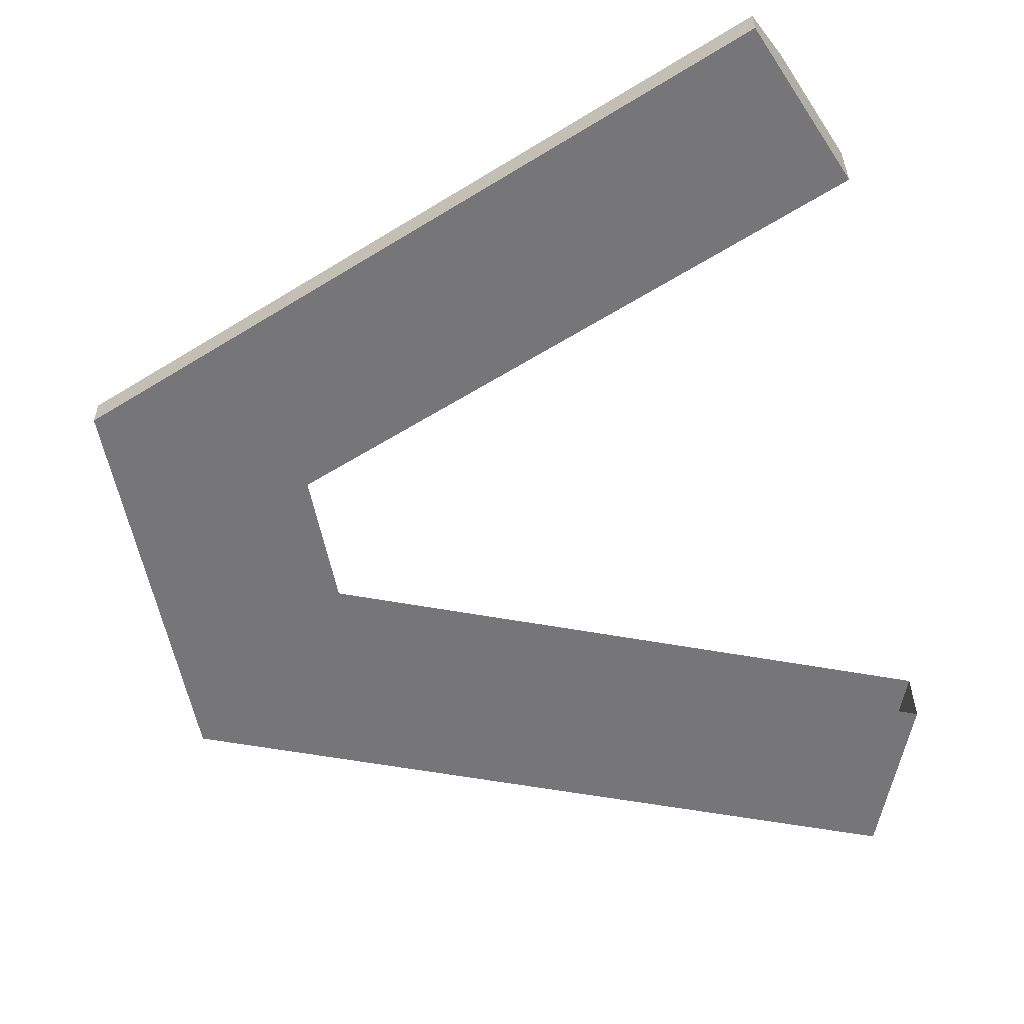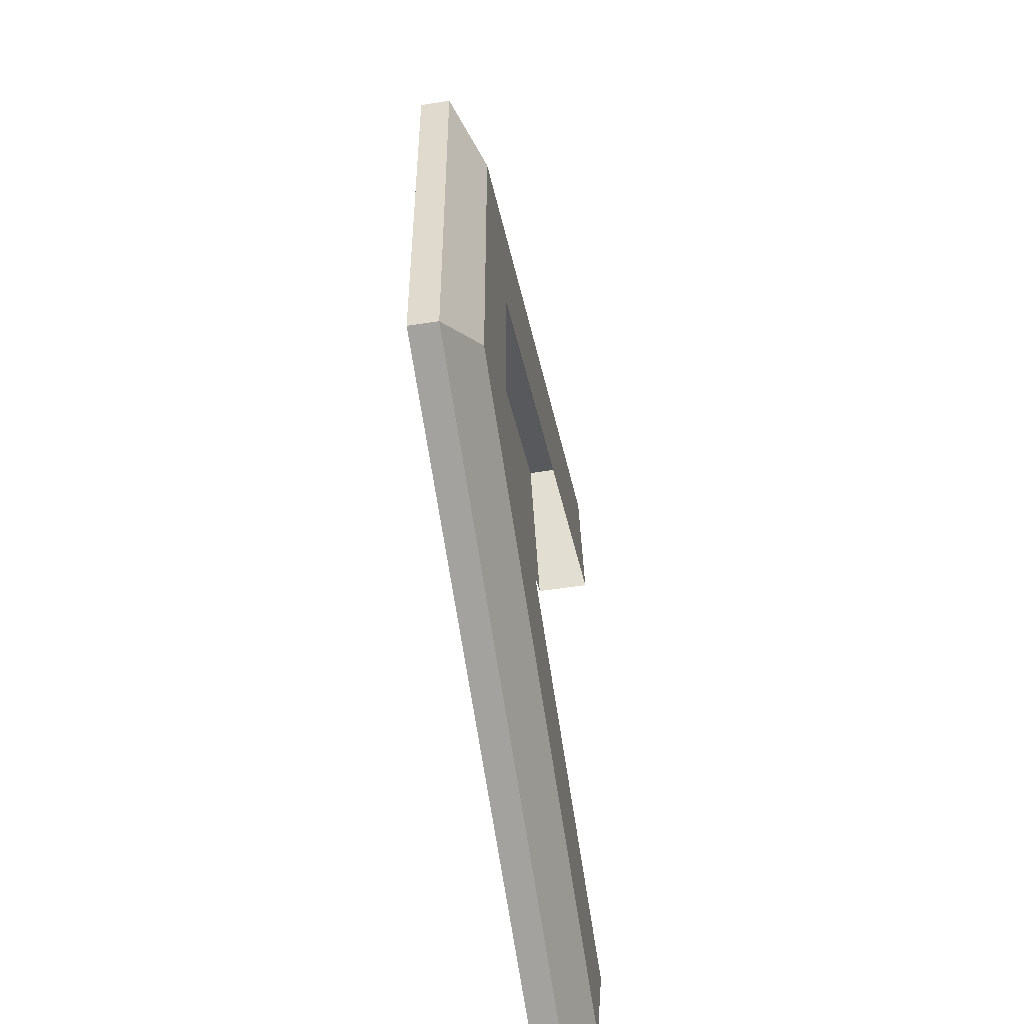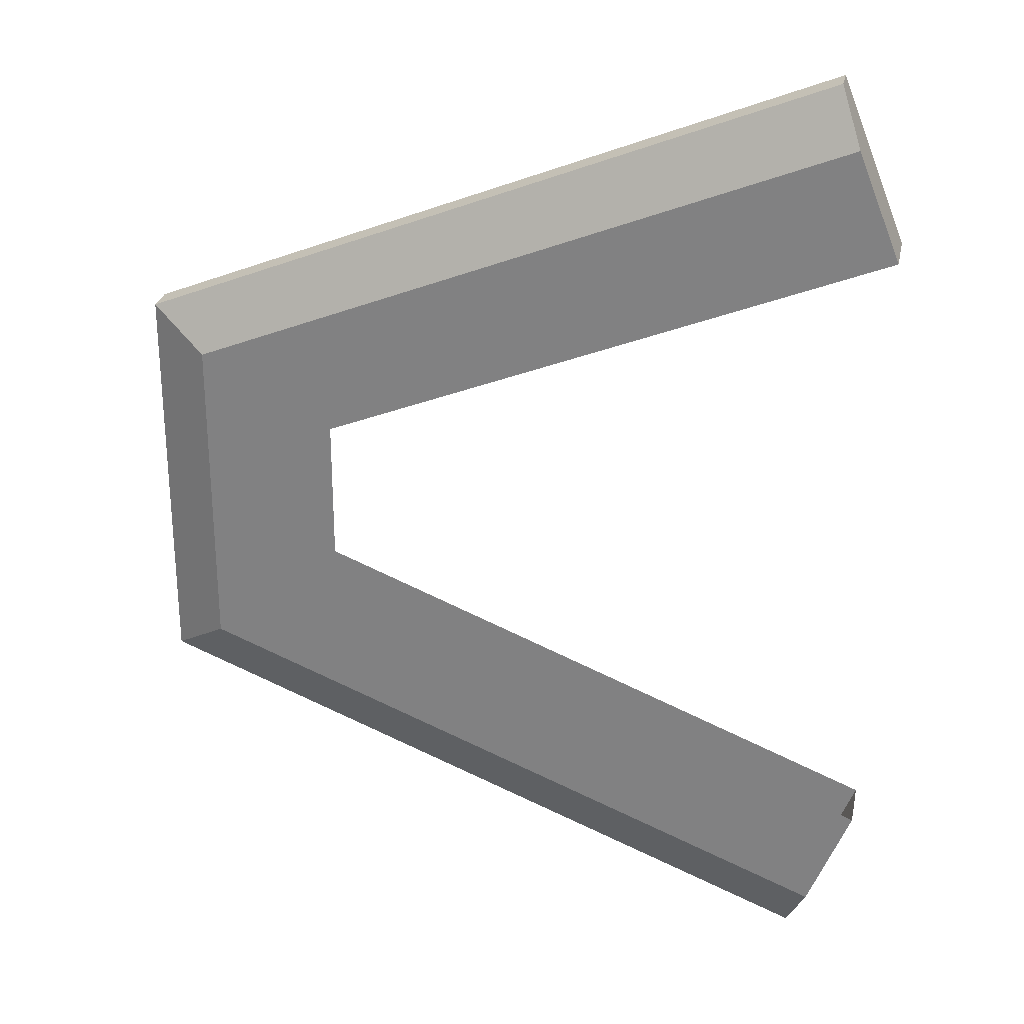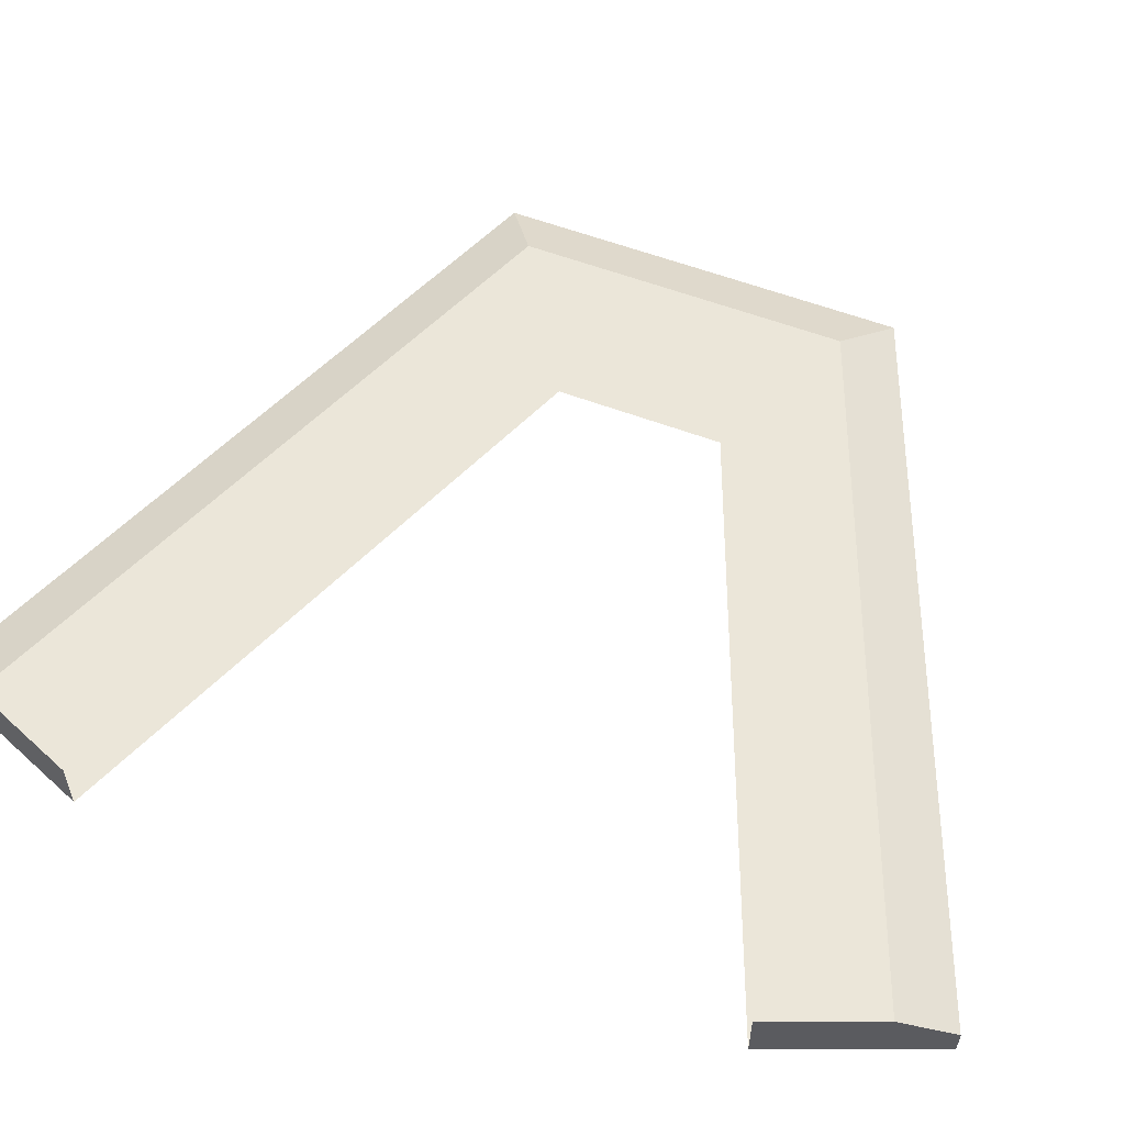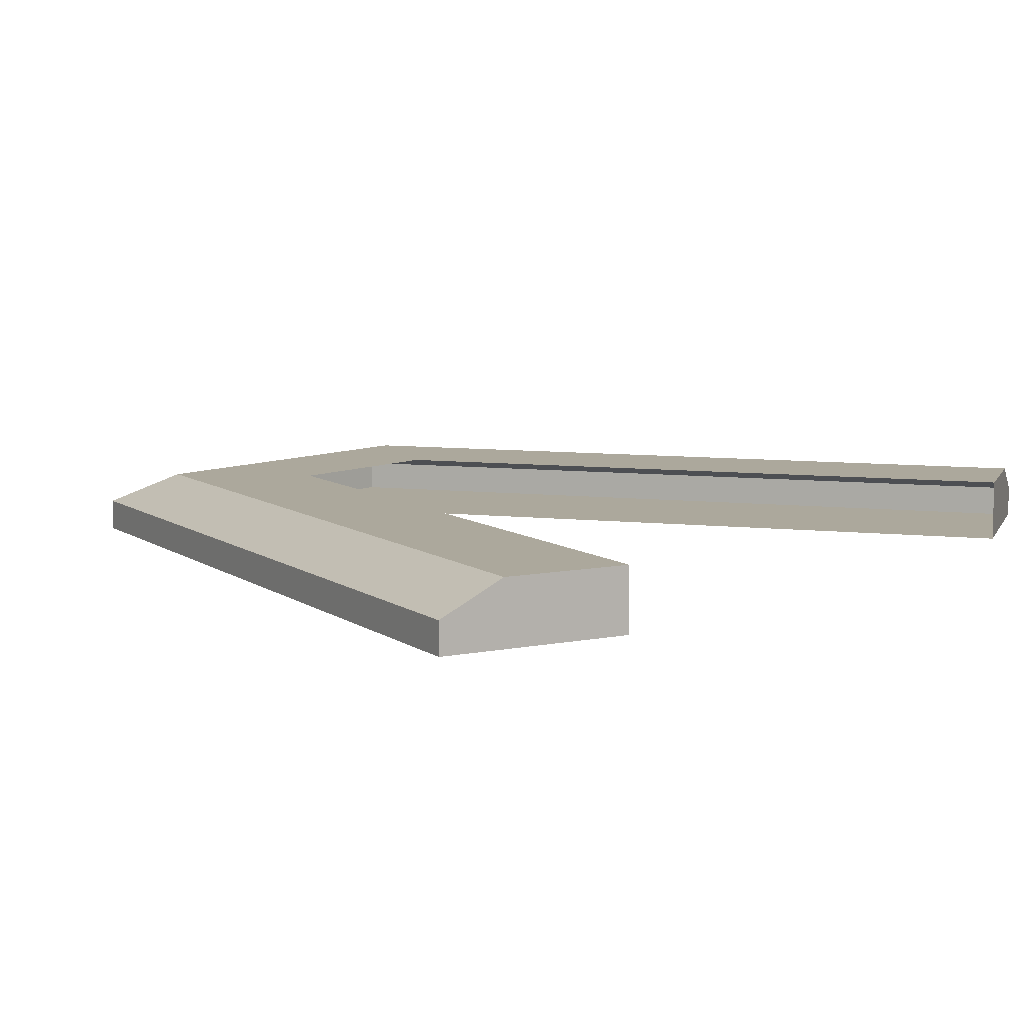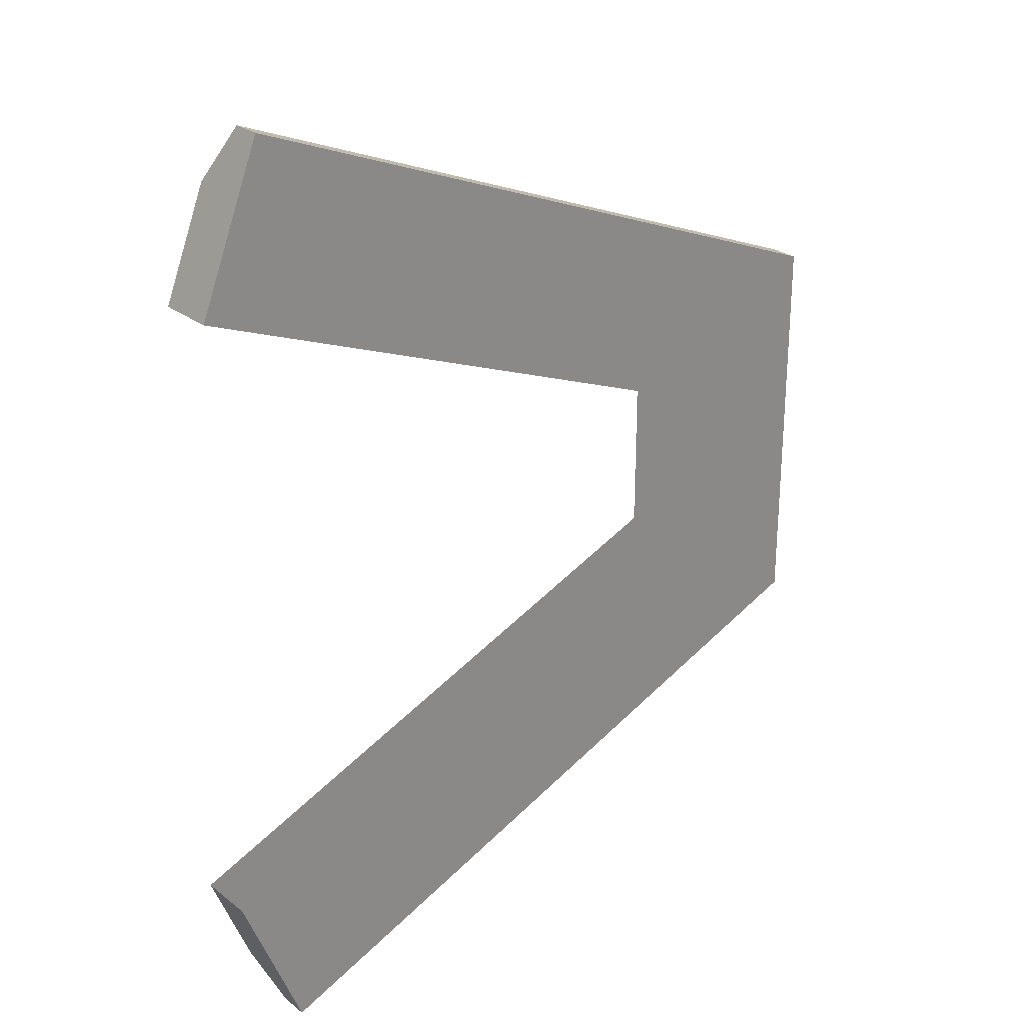
<metadata>
{"format":"obj","ext":"obj","renderer":"f3d","projection":"perspective","resolution":1024,"background":"white","views":[{"elev":-56.9,"azim":-168.9,"up":"+Y"},{"elev":-51.7,"azim":99.7,"up":"+Z"},{"elev":27.3,"azim":-168.2,"up":"+Z"},{"elev":56.9,"azim":-68.4,"up":"+Y"},{"elev":8.5,"azim":-141.1,"up":"+Y"},{"elev":26.7,"azim":-39.9,"up":"+Z"}]}
</metadata>
<code>
o Energy-Collector-Type-Omega-Chevron-Part-Lower
g Energy-Collector-Type-Omega-Chevron-Part-Lower
v -2.725 0.22 -0.174
v -2.725 0.22 0.174
v -2.725 0.245 -0.174
v -2.725 0.245 0.174
v -3.32 0.22 0.4118
v -3.32 0.245 0.4118
v -3.32 0.245 -0.4118
v -3.32 0.22 -0.4118
v -2.875 0.22 -0.07249
v -2.875 0.22 0.07249
v -2.775 0.22 -0.1402
v -2.775 0.22 0.1402
v -2.875 0.27 -0.07249
v -3 0.27 -0.1225
v -2.775 0.27 -0.1402
v -3.375 0.22 0.2725
v -3.338 0.22 0.3653
v -2.875 0.27 0.07249
v -2.775 0.27 0.1402
v -3.375 0.27 0.2725
v -3.338 0.27 0.3653
v -3 0.27 0.1225
v -3.375 0.27 -0.2725
v -3.338 0.27 -0.3653
v -3.375 0.22 -0.2725
v -3.338 0.22 -0.3653
f 21 22 20
f 21 19 22
f 19 18 22
f 15 14 13
f 15 23 14
f 15 24 23
f 4 2 1
f 1 3 4
f 8 7 3
f 3 1 8
f 6 5 2
f 2 4 6
f 12 10 9
f 9 11 12
f 17 16 10
f 10 12 17
f 15 13 18
f 18 19 15
f 21 20 16
f 16 17 21
f 26 25 23
f 23 24 26
f 11 9 25
f 25 26 11
f 5 17 12
f 12 2 5
f 3 15 19
f 19 4 3
f 6 21 17
f 17 5 6
f 4 19 21
f 21 6 4
f 2 12 11
f 11 1 2
f 1 11 26
f 26 8 1
f 7 24 15
f 15 3 7
f 8 26 24
f 24 7 8

</code>
